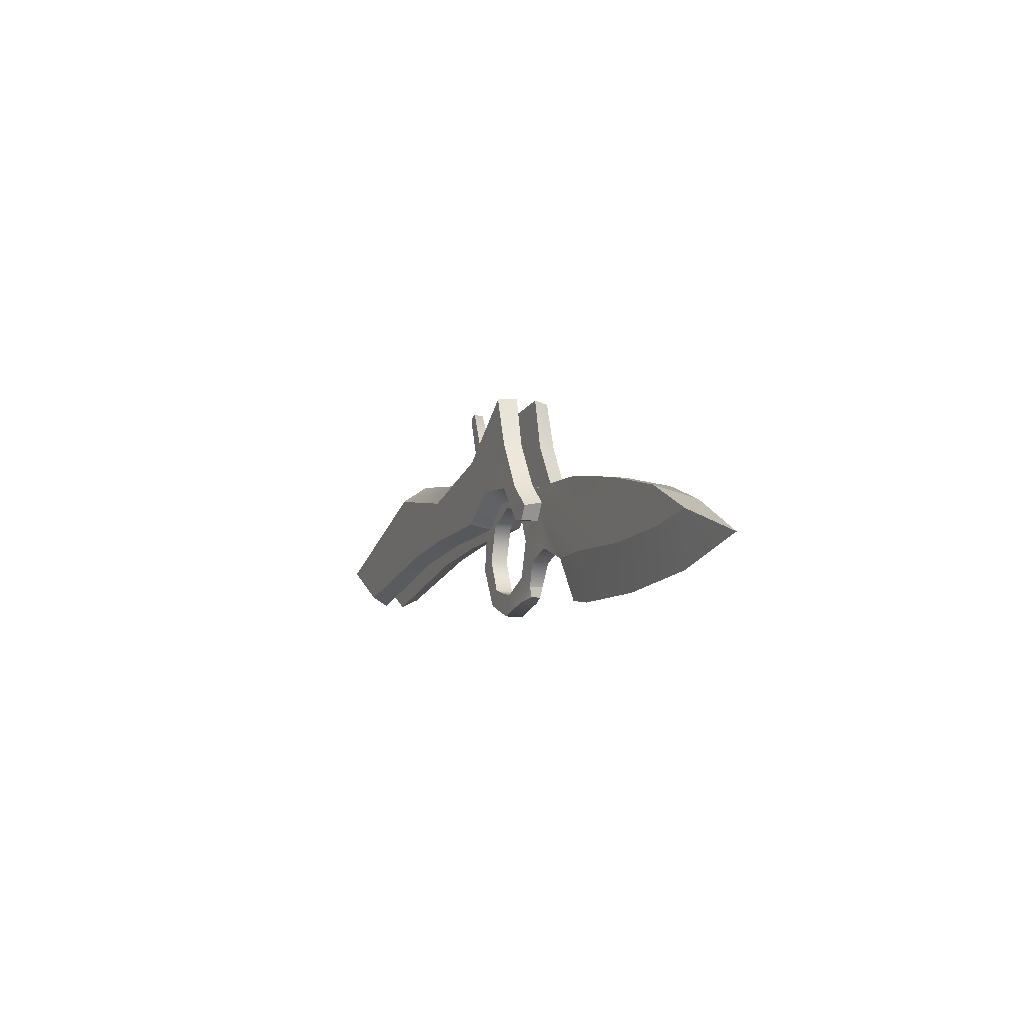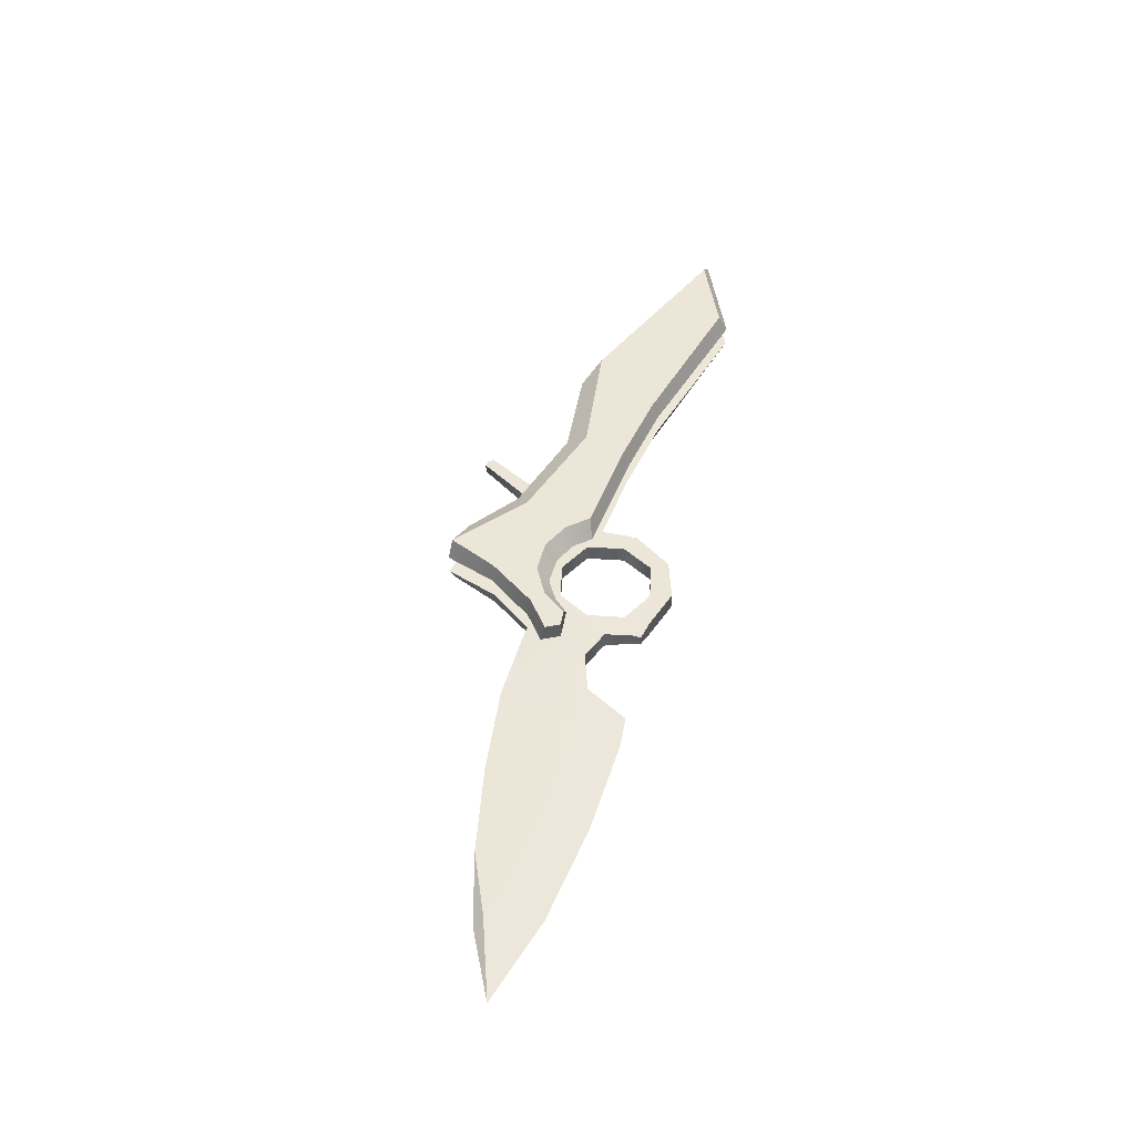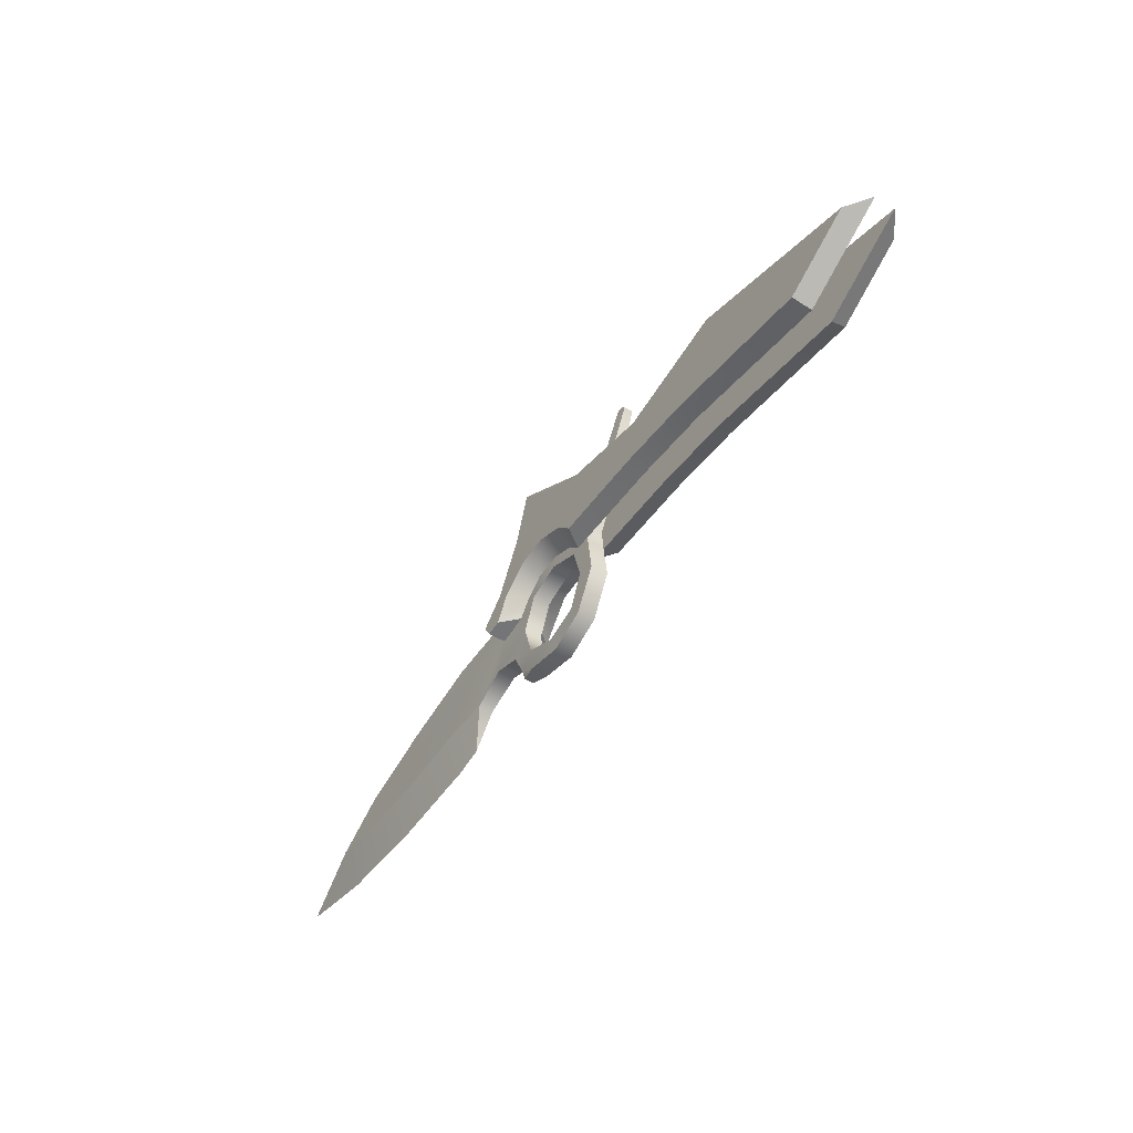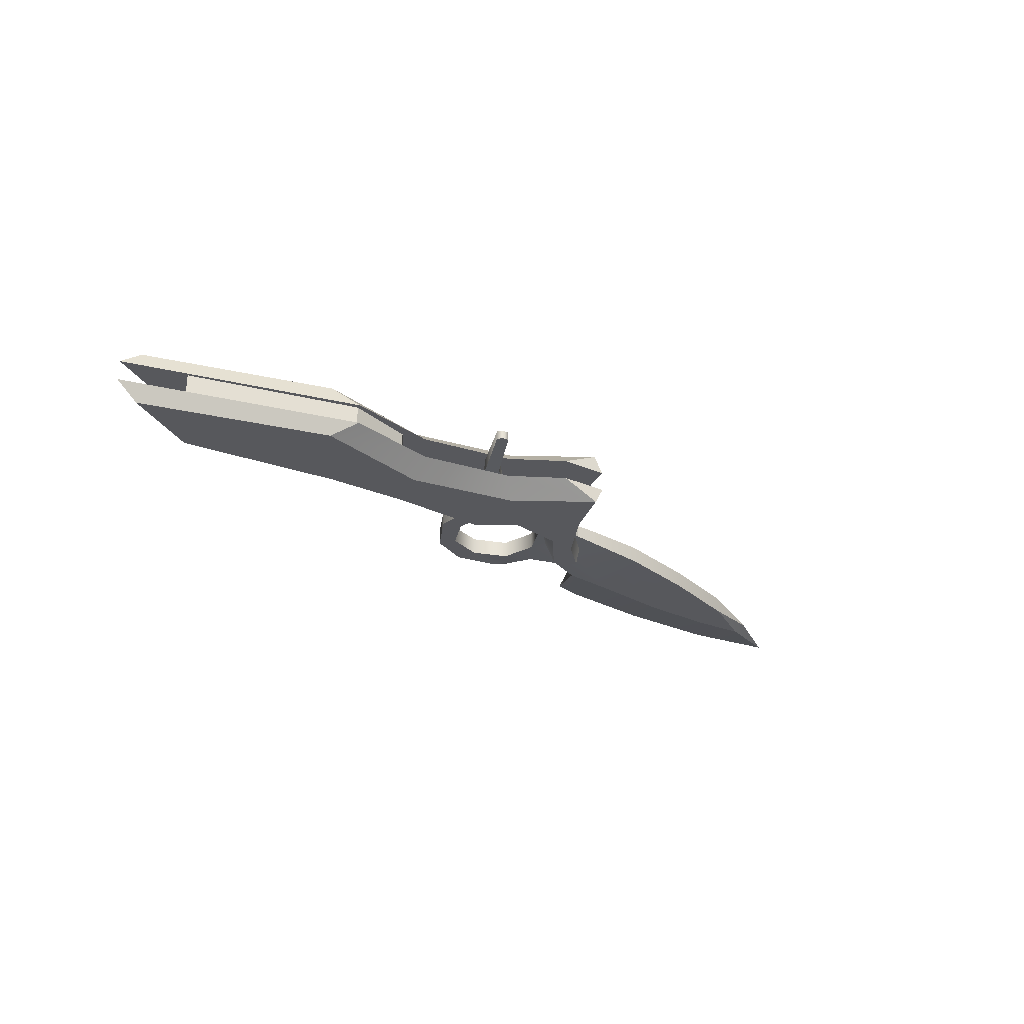
<metadata>
{"format":"obj","ext":"obj","renderer":"f3d","projection":"perspective","resolution":1024,"background":"white","views":[{"elev":-11.9,"azim":67.8,"up":"+Z"},{"elev":49.0,"azim":110.8,"up":"+Y"},{"elev":-47.3,"azim":-123.2,"up":"+Z"},{"elev":-28.7,"azim":-36.0,"up":"+Y"}]}
</metadata>
<code>
g SeparateMesh_Avatar_Male_Size02_HugoVlad_Model_HugoVlad_Weapon_2_LOD2
v -0.09646 -0.009819 2.906
v -0.03179 -0.009819 2.926
v -0.01532 -0.009819 2.9
v -0.07118 -0.009819 2.891
v 0.009307 -0.009819 2.917
v 0.0126 -0.009819 2.902
v 0.04699 -0.009819 2.902
v -0.02311 -0.00368 2.931
v -0.03179 -0.009819 2.926
v -0.09646 -0.009819 2.906
v -0.1044 -0.003673 2.907
v -0.1044 -0.003673 2.907
v -0.09646 -0.009819 2.906
v -0.07118 -0.009819 2.891
v -0.07232 -0.00362 2.888
v -0.01532 -0.009819 2.9
v -0.01621 -0.003667 2.897
v -0.07232 -0.00362 2.888
v -0.07118 -0.009819 2.891
v 0.0126 -0.009819 2.902
v 0.01296 -0.003667 2.899
v 0.04699 -0.009819 2.902
v 0.05081 -0.003667 2.899
v 0.04749 -0.009819 2.925
v 0.07379 -0.009819 2.943
v 0.061 -0.009852 2.911
v 0.07969 -0.009858 2.909
v 0.07964 -0.009819 2.925
v 0.08983 -0.009819 2.907
v 0.09916 -0.009819 2.899
v 0.09071 -0.009819 2.895
v 0.09617 -0.009819 2.894
v 0.05081 -0.003667 2.899
v 0.04699 -0.009819 2.902
v 0.061 -0.009852 2.911
v 0.06258 -0.003705 2.907
v 0.09071 -0.009819 2.895
v 0.08569 -0.003667 2.896
v 0.07728 -0.003705 2.905
v 0.07969 -0.009858 2.909
v 0.09617 -0.009819 2.894
v 0.0962 -0.003667 2.894
v 0.08569 -0.003667 2.896
v 0.09071 -0.009819 2.895
v -0.03179 -0.009819 2.926
v -0.02311 -0.00368 2.931
v 0.00863 -0.003667 2.925
v 0.009307 -0.009819 2.917
v 0.04179 -0.003667 2.931
v 0.04749 -0.009819 2.925
v 0.06028 -0.003667 2.943
v 0.07379 -0.009819 2.943
v 0.07379 -0.009819 2.943
v 0.06028 -0.003667 2.943
v 0.077 -0.003667 2.944
v 0.077 -0.003667 2.944
v 0.08145 -0.003667 2.925
v 0.07964 -0.009819 2.925
v 0.07379 -0.009819 2.943
v 0.0917 -0.003667 2.908
v 0.08983 -0.009819 2.907
v 0.1 -0.003667 2.9
v 0.09916 -0.009819 2.899
v 0.09916 -0.009819 2.899
v 0.1 -0.003667 2.9
v 0.0962 -0.003667 2.894
v 0.09617 -0.009819 2.894
v 0.07728 -0.003705 2.905
v 0.0917 -0.003667 2.908
v 0.08145 -0.003667 2.925
v -0.02311 -0.00368 2.931
v -0.1044 -0.003673 2.907
v -0.07232 -0.00362 2.888
v -0.01621 -0.003667 2.897
v 0.08569 -0.003667 2.896
v 0.0962 -0.003667 2.894
v 0.1 -0.003667 2.9
v 0.077 -0.003667 2.944
v 0.06028 -0.003667 2.943
v 0.04179 -0.003667 2.931
v 0.06258 -0.003705 2.907
v 0.05081 -0.003667 2.899
v 0.00863 -0.003667 2.925
v 0.01296 -0.003667 2.899
v -0.01532 0.009818 2.9
v -0.03179 0.009818 2.926
v -0.09646 0.009818 2.906
v -0.07118 0.009818 2.891
v 0.009307 0.009818 2.917
v 0.0126 0.009818 2.902
v 0.04699 0.009818 2.902
v -0.09646 0.009818 2.906
v -0.03179 0.009818 2.926
v -0.02311 0.003653 2.931
v -0.1044 0.00366 2.907
v -0.07118 0.009818 2.891
v -0.09646 0.009818 2.906
v -0.1044 0.00366 2.907
v -0.07232 0.003713 2.888
v -0.01532 0.009818 2.9
v -0.07118 0.009818 2.891
v -0.07232 0.003713 2.888
v -0.01621 0.003666 2.897
v 0.0126 0.009818 2.902
v 0.01296 0.003666 2.899
v 0.04699 0.009818 2.902
v 0.05081 0.003666 2.899
v 0.04749 0.009818 2.925
v 0.05365 0.009818 2.908
v 0.06409 0.009818 2.912
v 0.07379 0.009818 2.943
v 0.07964 0.009818 2.925
v 0.07543 0.009818 2.911
v 0.08523 0.009818 2.904
v 0.08983 0.009818 2.907
v 0.09916 0.009818 2.899
v 0.09071 0.009818 2.895
v 0.09617 0.009818 2.894
v 0.05365 0.009818 2.908
v 0.04699 0.009818 2.902
v 0.05081 0.003666 2.899
v 0.05623 0.003666 2.904
v 0.06409 0.009818 2.912
v 0.06467 0.003676 2.907
v 0.09071 0.009818 2.895
v 0.08523 0.009818 2.904
v 0.08131 0.003666 2.902
v 0.08569 0.003666 2.896
v 0.09617 0.009818 2.894
v 0.09071 0.009818 2.895
v 0.08569 0.003666 2.896
v 0.0962 0.003666 2.894
v -0.03179 0.009818 2.926
v 0.009307 0.009818 2.917
v 0.00863 0.003666 2.925
v -0.02311 0.003653 2.931
v 0.04749 0.009818 2.925
v 0.04179 0.003666 2.931
v 0.07379 0.009818 2.943
v 0.06028 0.003666 2.943
v 0.07379 0.009818 2.943
v 0.077 0.003666 2.944
v 0.06028 0.003666 2.943
v 0.07964 0.009818 2.925
v 0.08145 0.003666 2.925
v 0.077 0.003666 2.944
v 0.07379 0.009818 2.943
v 0.08983 0.009818 2.907
v 0.0917 0.003666 2.908
v 0.09916 0.009818 2.899
v 0.1 0.003666 2.9
v 0.09916 0.009818 2.899
v 0.09617 0.009818 2.894
v 0.0962 0.003666 2.894
v 0.1 0.003666 2.9
v 0.08145 0.003666 2.925
v 0.0917 0.003666 2.908
v 0.08131 0.003666 2.902
v 0.07453 0.003666 2.907
v -0.07232 0.003713 2.888
v -0.1044 0.00366 2.907
v -0.02311 0.003653 2.931
v -0.01621 0.003666 2.897
v 0.08569 0.003666 2.896
v 0.1 0.003666 2.9
v 0.0962 0.003666 2.894
v 0.04179 0.003666 2.931
v 0.06028 0.003666 2.943
v 0.077 0.003666 2.944
v 0.06467 0.003676 2.907
v 0.05623 0.003666 2.904
v 0.05081 0.003666 2.899
v 0.00863 0.003666 2.925
v 0.01296 0.003666 2.899
v 0.07453 0.003666 2.907
v 0.07543 0.009818 2.911
v 0.07938 -0.003077 2.867
v 0.08627 -0.002385 2.872
v 0.08565 -0.001694 2.869
v 0.05603 0.003076 2.91
v 0.0467 0.003076 2.907
v 0.05439 0.003076 2.9
v 0.06644 0.003076 2.905
v 0.04594 0.003076 2.899
v 0.04402 0.003076 2.885
v 0.05067 0.003076 2.887
v 0.05187 0.003076 2.87
v 0.05582 0.003076 2.875
v 0.06516 0.003076 2.864
v 0.06808 0.003076 2.871
v 0.07938 0.003076 2.867
v 0.08627 0.002384 2.872
v 0.06508 0.003076 2.91
v 0.0467 0.003076 2.907
v 0.05603 0.003076 2.91
v 0.03806 0.0023 2.931
v 0.03379 0.002304 2.928
v 0.02493 0.001564 2.948
v 0.02866 0.001602 2.949
v 0.02638 0.001537 2.949
v 0.08627 -0.002385 2.872
v 0.08627 0.002384 2.872
v 0.08565 0.001693 2.869
v 0.08565 -0.001694 2.869
v 0.07938 -0.003077 2.867
v 0.07938 0.003076 2.867
v 0.06516 0.003076 2.864
v 0.06516 -0.003077 2.864
v 0.05187 0.003076 2.87
v 0.05187 -0.003077 2.87
v 0.04402 0.003076 2.885
v 0.04402 -0.003077 2.885
v 0.02493 0.001564 2.948
v 0.02493 -0.001565 2.948
v 0.03379 -0.002305 2.928
v 0.03379 0.002304 2.928
v 0.02638 0.001537 2.949
v 0.02638 -0.001538 2.949
v 0.02866 0.001602 2.949
v 0.02866 -0.001603 2.949
v 0.03806 0.0023 2.931
v 0.03806 -0.002301 2.931
v 0.03806 -0.002301 2.931
v 0.03806 0.0023 2.931
v 0.05603 0.003076 2.91
v 0.05603 -0.003077 2.91
v 0.0467 0.003076 2.907
v 0.0467 -0.003077 2.907
v 0.04594 -0.003077 2.899
v 0.04594 0.003076 2.899
v 0.06508 -0.003077 2.91
v 0.05603 -0.003077 2.91
v 0.05603 0.003076 2.91
v 0.06508 0.003076 2.91
v 0.08565 -0.001694 2.869
v 0.08565 0.001693 2.869
v 0.08627 0.002384 2.872
v 0.07938 0.003076 2.867
v 0.08565 0.001693 2.869
v 0.1292 0.003076 2.877
v 0.1186 -4.663e-07 2.862
v 0.129 -4.66e-07 2.86
v 0.1133 0.002572 2.878
v 0.1856 0.003076 2.888
v 0.1869 0.003076 2.875
v 0.206 0.003076 2.877
v 0.1256 0.003076 2.904
v 0.127 0.003076 2.894
v 0.1566 0.003076 2.888
v 0.1558 0.003076 2.897
v 0.1558 0.003076 2.897
v 0.1566 0.003076 2.888
v 0.206 0.003076 2.877
v 0.1869 0.003076 2.875
v 0.1993 -4.659e-07 2.86
v 0.1593 0.003076 2.875
v 0.1635 -4.657e-07 2.858
v 0.2313 -4.669e-07 2.866
v 0.0787 0.003076 2.901
v 0.08738 0.003076 2.908
v 0.1003 0.003076 2.884
v 0.08386 0.003076 2.889
v 0.08978 0.003076 2.88
v 0.08013 0.003076 2.876
v 0.1036 0.002692 2.906
v 0.09441 0.002404 2.906
v 0.09635 0.003076 2.898
v 0.09635 0.003076 2.898
v 0.09441 0.002404 2.906
v 0.1856 0.003076 2.888
v 0.206 0.003076 2.877
v 0.2092 -4.691e-07 2.879
v 0.2313 -4.669e-07 2.866
v 0.1133 -0.002573 2.878
v 0.1133 0.002572 2.878
v 0.1003 0.003076 2.884
v 0.1003 -0.003077 2.884
v 0.08978 0.003076 2.88
v 0.08978 -0.003077 2.88
v 0.08738 0.003076 2.908
v 0.08738 -0.003077 2.908
v 0.06508 -0.003077 2.91
v 0.06508 0.003076 2.91
v 0.08738 -0.003077 2.908
v 0.08738 0.003076 2.908
v 0.09441 0.002404 2.906
v 0.09441 -0.002404 2.906
v 0.09441 -0.002404 2.906
v 0.09441 0.002404 2.906
v 0.1036 0.002692 2.906
v 0.1036 -0.002693 2.906
v 0.1036 -0.002693 2.906
v 0.1036 0.002692 2.906
v 0.1256 0.003076 2.904
v 0.1256 -0.003077 2.904
v 0.1558 0.003076 2.897
v 0.1558 -0.003077 2.897
v 0.1856 0.003076 2.888
v 0.1856 -0.003077 2.888
v 0.1186 -4.663e-07 2.862
v 0.2092 -4.691e-07 2.879
v 0.0787 -0.003077 2.901
v 0.0787 0.003076 2.901
v 0.06644 0.003076 2.905
v 0.06644 -0.003077 2.905
v 0.06644 -0.003077 2.905
v 0.06644 0.003076 2.905
v 0.05439 0.003076 2.9
v 0.05439 -0.003077 2.9
v 0.05067 0.003076 2.887
v 0.05067 -0.003077 2.887
v 0.05582 0.003076 2.875
v 0.05582 -0.003077 2.875
v 0.06808 0.003076 2.871
v 0.06808 -0.003077 2.871
v 0.08013 0.003076 2.876
v 0.08013 -0.003077 2.876
v 0.08386 -0.003077 2.889
v 0.08386 0.003076 2.889
v 0.1593 0.003076 2.875
v 0.127 0.003076 2.894
v 0.1292 0.003076 2.877
v 0.08627 0.002384 2.872
v 0.08627 -0.002385 2.872
v 0.1256 -0.003077 2.904
v 0.1558 -0.003077 2.897
v 0.1566 -0.003077 2.888
v 0.127 -0.003077 2.894
v 0.05603 -0.003077 2.91
v 0.06644 -0.003077 2.905
v 0.05439 -0.003077 2.9
v 0.0467 -0.003077 2.907
v 0.04594 -0.003077 2.899
v 0.05067 -0.003077 2.887
v 0.04402 -0.003077 2.885
v 0.05582 -0.003077 2.875
v 0.05187 -0.003077 2.87
v 0.06808 -0.003077 2.871
v 0.06516 -0.003077 2.864
v 0.07938 -0.003077 2.867
v 0.08627 -0.002385 2.872
v 0.06508 -0.003077 2.91
v 0.0467 -0.003077 2.907
v 0.03379 -0.002305 2.928
v 0.03806 -0.002301 2.931
v 0.05603 -0.003077 2.91
v 0.02493 -0.001565 2.948
v 0.02866 -0.001603 2.949
v 0.02638 -0.001538 2.949
v 0.1292 -0.003077 2.877
v 0.129 -4.66e-07 2.86
v 0.1186 -4.663e-07 2.862
v 0.1133 -0.002573 2.878
v 0.1856 -0.003077 2.888
v 0.206 -0.003077 2.877
v 0.1869 -0.003077 2.875
v 0.1558 -0.003077 2.897
v 0.1566 -0.003077 2.888
v 0.206 -0.003077 2.877
v 0.1993 -4.659e-07 2.86
v 0.1869 -0.003077 2.875
v 0.1593 -0.003077 2.875
v 0.1635 -4.657e-07 2.858
v 0.2313 -4.669e-07 2.866
v 0.0787 -0.003077 2.901
v 0.08738 -0.003077 2.908
v 0.1003 -0.003077 2.884
v 0.08978 -0.003077 2.88
v 0.08386 -0.003077 2.889
v 0.08013 -0.003077 2.876
v 0.1036 -0.002693 2.906
v 0.09441 -0.002404 2.906
v 0.09635 -0.003077 2.898
v 0.1856 -0.003077 2.888
v 0.2092 -4.691e-07 2.879
v 0.206 -0.003077 2.877
v 0.2313 -4.669e-07 2.866
v 0.1593 -0.003077 2.875
v 0.127 -0.003077 2.894
v 0.1292 -0.003077 2.877
v 0.09635 -0.003077 2.898
v 0.09441 -0.002404 2.906
v 0.1133 -0.002573 2.878
v 0.1133 0.002572 2.878
v 0.0458 -0.001672 2.89
v 0.0458 0.001671 2.89
v 0.04732 0.001671 2.897
v 0.04732 -0.001672 2.897
v 0.04732 -0.001672 2.897
v 0.04732 0.001671 2.897
v 0.05343 0.001671 2.905
v 0.05343 -0.001672 2.905
v 0.05343 -0.001672 2.905
v 0.05343 0.001671 2.905
v 0.06103 0.001671 2.909
v 0.06103 -0.001672 2.909
v -0.02289 0.00392 2.929
v -0.02289 -0.003921 2.929
v -0.08159 -0.003921 2.912
v -0.08159 0.00392 2.912
v -0.02289 0.00392 2.929
v 5.463e-05 0.00392 2.923
v 5.463e-05 -0.003921 2.923
v -0.02289 -0.003921 2.929
v 0.005535 0.00392 2.914
v -0.08159 0.00392 2.912
v -0.08159 -0.003921 2.912
v 0.005535 -0.003921 2.914
v 0.005535 -0.003921 2.914
v 5.463e-05 -0.003921 2.923
v 5.463e-05 0.00392 2.923
v 0.005535 0.00392 2.914
g SeparateMesh_Avatar_Male_Size02_HugoVlad_Model_HugoVlad_Weapon_2_LOD2_0
f 3 2 1
f 4 3 1
f 3 6 5
f 6 7 5
f 10 9 8
f 11 10 8
f 14 13 12
f 15 14 12
f 18 17 16
f 19 18 16
f 17 21 20
f 16 17 20
f 21 23 22
f 20 21 22
f 26 25 24
f 24 5 7
f 26 24 7
f 25 26 27
f 28 25 27
f 29 28 27
f 30 29 27
f 31 30 27
f 31 32 30
f 35 34 33
f 36 35 33
f 39 38 37
f 40 39 37
f 43 42 41
f 44 43 41
f 47 46 45
f 48 47 45
f 49 47 48
f 50 49 48
f 52 51 49
f 50 52 49
f 55 54 53
f 58 57 56
f 59 58 56
f 60 57 58
f 61 60 58
f 62 60 61
f 63 62 61
f 66 65 64
f 67 66 64
f 70 69 68
f 73 72 71
f 74 73 71
f 3 5 2
f 77 76 75
f 77 75 68
f 69 77 68
f 79 78 70
f 80 79 70
f 70 68 81
f 80 70 81
f 80 81 82
f 83 80 82
f 83 84 74
f 71 83 74
f 84 83 82
f 39 40 35
f 36 39 35
f 87 86 85
f 88 87 85
f 90 85 89
f 91 90 89
f 94 93 92
f 95 94 92
f 98 97 96
f 99 98 96
f 102 101 100
f 103 102 100
f 103 100 104
f 105 103 104
f 105 104 106
f 107 105 106
f 110 109 108
f 111 110 108
f 91 89 108
f 109 91 108
f 114 113 112
f 115 114 112
f 114 115 116
f 117 114 116
f 118 117 116
f 121 120 119
f 122 121 119
f 122 119 123
f 124 122 123
f 127 126 125
f 128 127 125
f 131 130 129
f 132 131 129
f 135 134 133
f 136 135 133
f 138 137 134
f 135 138 134
f 138 140 139
f 137 138 139
f 143 142 141
f 146 145 144
f 147 146 144
f 149 148 144
f 145 149 144
f 151 150 148
f 149 151 148
f 154 153 152
f 155 154 152
f 158 157 156
f 159 158 156
f 162 161 160
f 163 162 160
f 89 85 86
f 166 165 164
f 165 157 158
f 164 165 158
f 168 167 156
f 169 168 156
f 159 156 170
f 170 167 171
f 156 167 170
f 171 167 172
f 167 173 172
f 174 173 163
f 173 162 163
f 173 174 172
f 123 176 175
f 124 123 175
f 176 126 127
f 175 176 127
f 179 178 177
f 182 181 180
f 183 182 180
f 186 185 184
f 188 187 185
f 186 188 185
f 190 189 187
f 188 190 187
f 190 191 189
f 192 191 190
f 180 193 183
f 186 184 182
f 182 184 181
f 196 195 194
f 197 196 194
f 196 197 198
f 199 196 198
f 200 199 198
f 203 202 201
f 204 203 201
f 207 206 205
f 208 207 205
f 209 207 208
f 210 209 208
f 211 209 210
f 212 211 210
f 215 214 213
f 216 215 213
f 217 213 214
f 218 217 214
f 219 217 218
f 220 219 218
f 222 221 219
f 220 222 219
f 225 224 223
f 226 225 223
f 229 228 227
f 230 229 227
f 230 211 212
f 229 230 212
f 233 232 231
f 234 233 231
f 235 205 206
f 236 235 206
f 239 238 237
f 242 241 240
f 241 243 240
f 246 245 244
f 249 248 247
f 250 249 247
f 244 252 251
f 255 254 253
f 257 240 256
f 257 256 254
f 258 255 253
f 193 260 259
f 183 193 259
f 263 262 261
f 192 190 264
f 247 248 265
f 267 266 265
f 262 268 261
f 260 269 262
f 259 260 262
f 272 271 270
f 272 273 271
f 276 275 274
f 277 276 274
f 278 276 277
f 279 278 277
f 282 281 280
f 283 282 280
f 286 285 284
f 287 286 284
f 290 289 288
f 291 290 288
f 294 293 292
f 295 294 292
f 296 294 295
f 297 296 295
f 298 296 297
f 299 298 297
f 274 275 300
f 298 299 301
f 304 303 302
f 305 304 302
f 308 307 306
f 309 308 306
f 310 308 309
f 311 310 309
f 312 310 311
f 313 312 311
f 314 312 313
f 315 314 313
f 316 314 315
f 317 316 315
f 303 319 318
f 302 303 318
f 255 257 254
f 257 242 240
f 245 320 252
f 244 245 252
f 320 322 321
f 252 320 321
f 318 319 316
f 317 318 316
f 264 262 263
f 192 264 263
f 323 278 279
f 324 323 279
f 327 326 325
f 328 327 325
f 331 330 329
f 332 331 329
f 335 334 333
f 336 334 335
f 337 336 335
f 338 336 337
f 339 338 337
f 340 338 339
f 340 341 338
f 329 330 342
f 333 334 331
f 333 331 332
f 345 344 343
f 346 345 343
f 345 348 347
f 344 345 347
f 348 349 347
f 352 351 350
f 353 352 350
f 356 355 354
f 358 354 357
f 361 360 359
f 350 363 362
f 362 363 361
f 360 364 359
f 342 330 365
f 366 342 365
f 369 368 367
f 338 341 370
f 328 325 371
f 373 372 369
f 366 365 369
f 372 366 369
f 376 375 374
f 377 375 376
f 363 360 361
f 351 363 350
f 356 354 358
f 378 356 358
f 378 358 379
f 380 378 379
f 370 341 368
f 369 370 368
f 262 269 268
f 373 369 367
f 322 268 321
f 267 265 248
f 371 382 381
f 373 367 383
f 371 381 328
f 322 384 268
f 373 380 379
f 373 383 380
f 384 261 268
f 387 386 385
f 388 387 385
f 391 390 389
f 392 391 389
f 395 394 393
f 396 395 393
f 399 398 397
f 400 399 397
f 403 402 401
f 404 403 401
f 407 406 405
f 408 407 405
f 411 410 409
f 412 411 409
f 113 110 111
f 112 113 111
f 227 228 215
f 216 227 215

</code>
